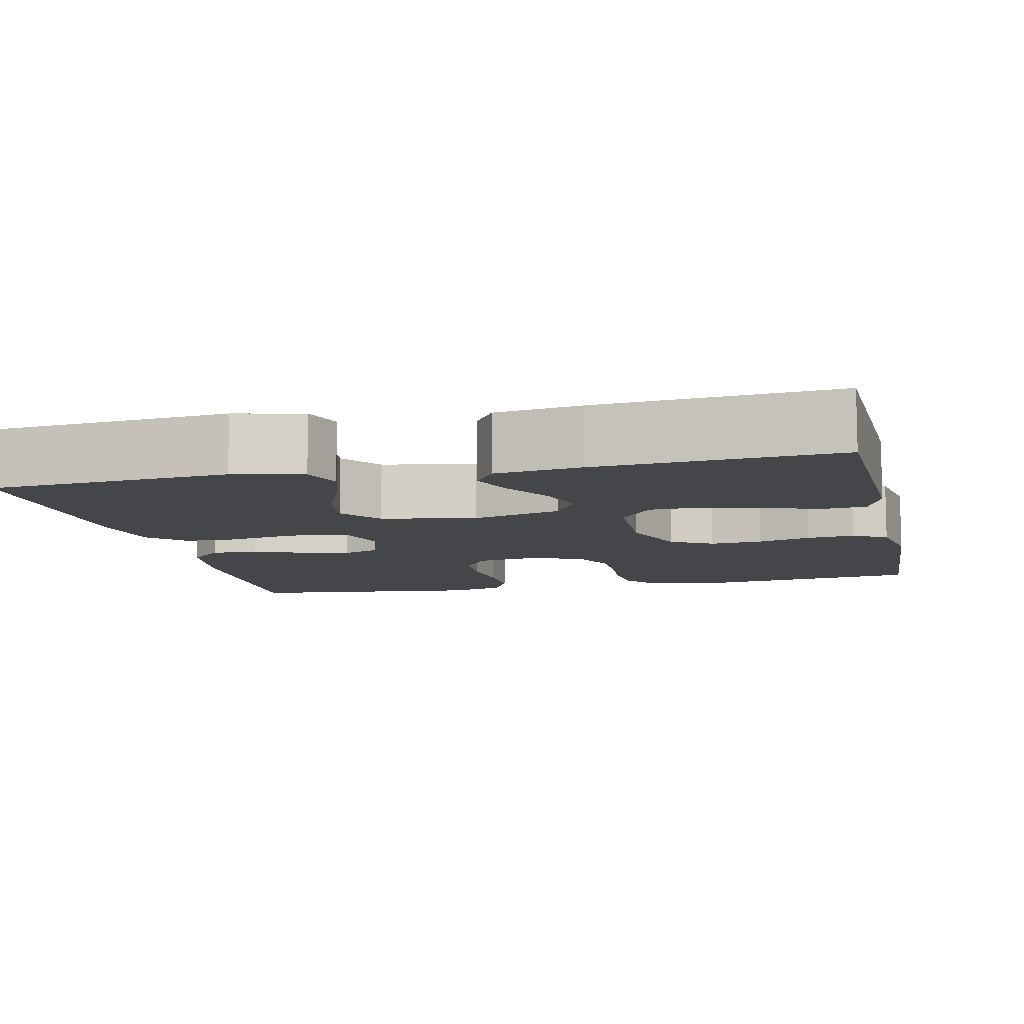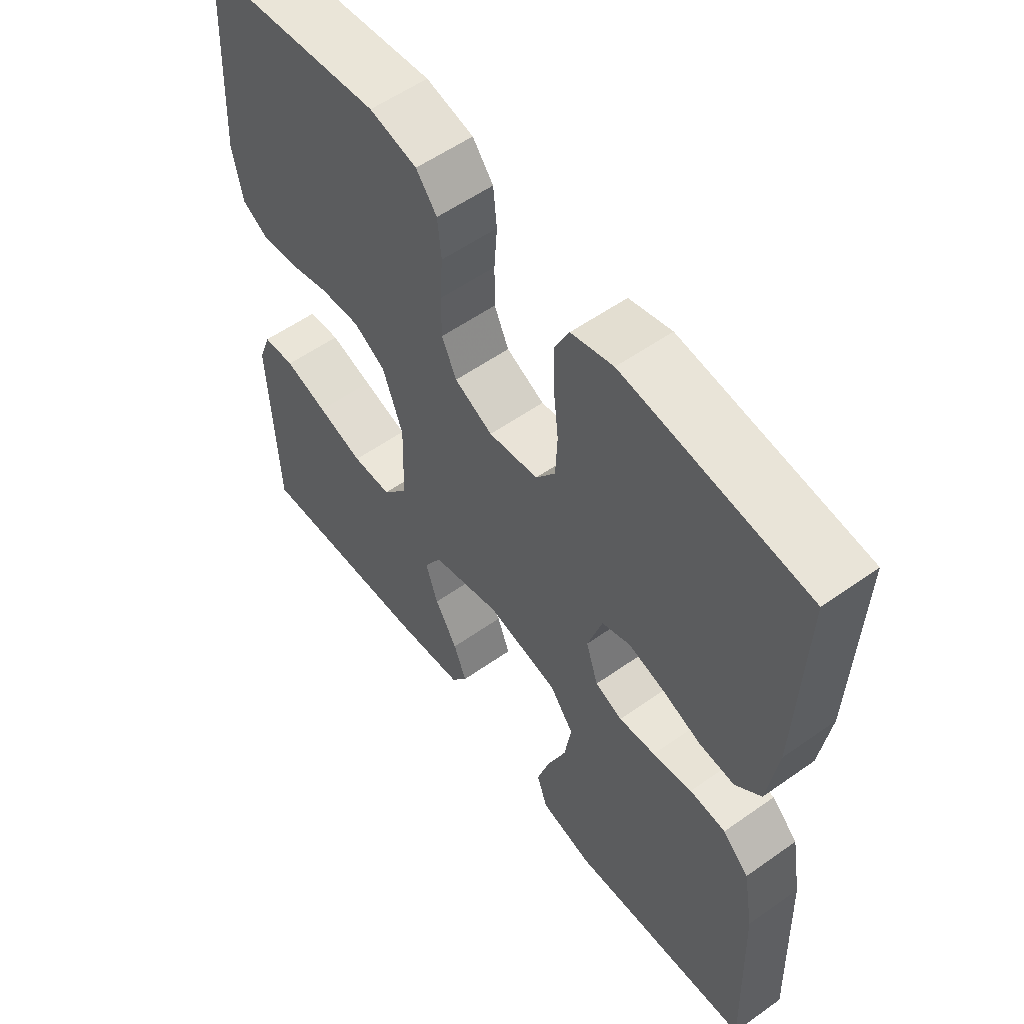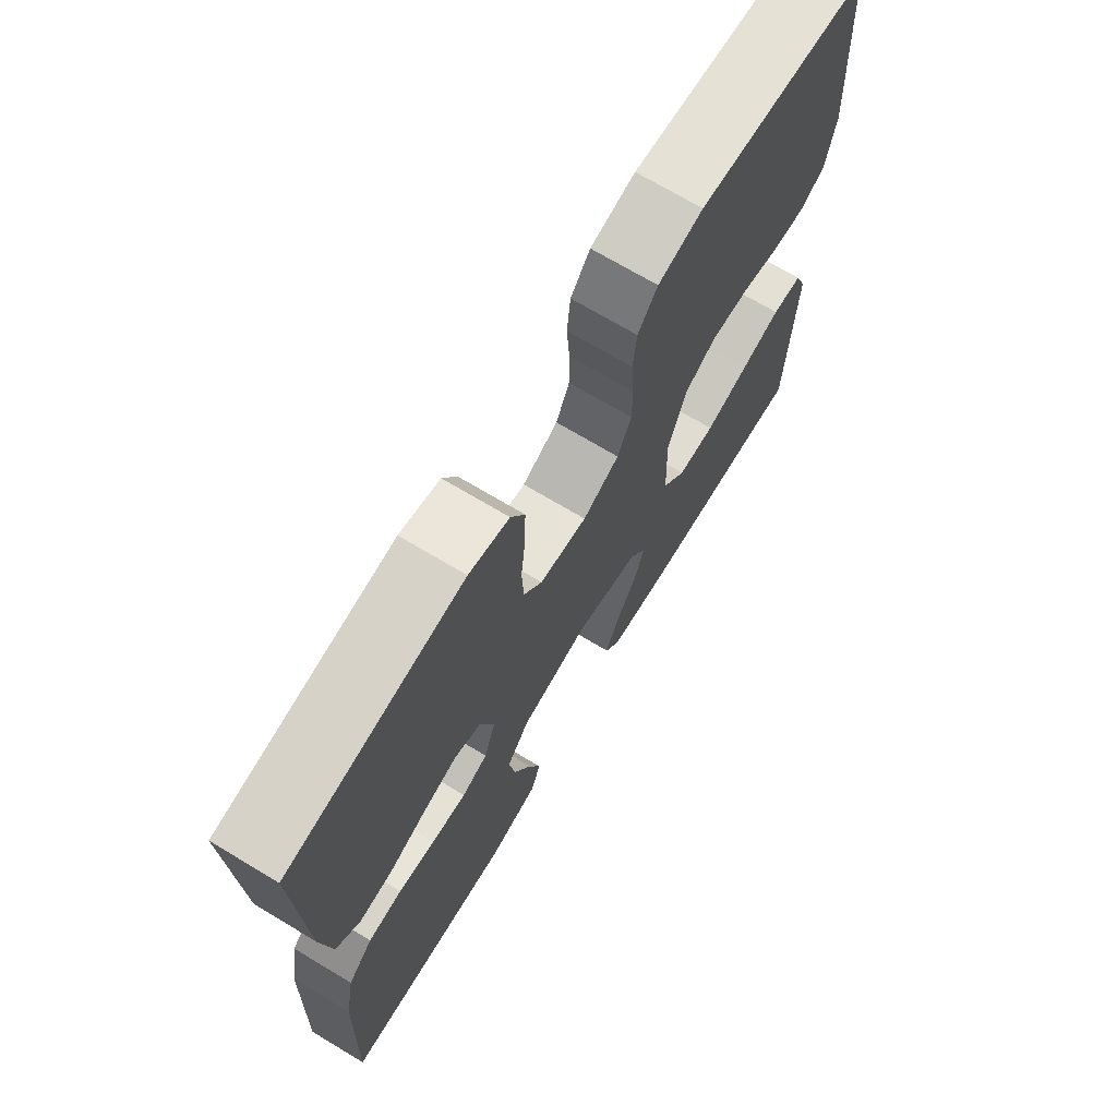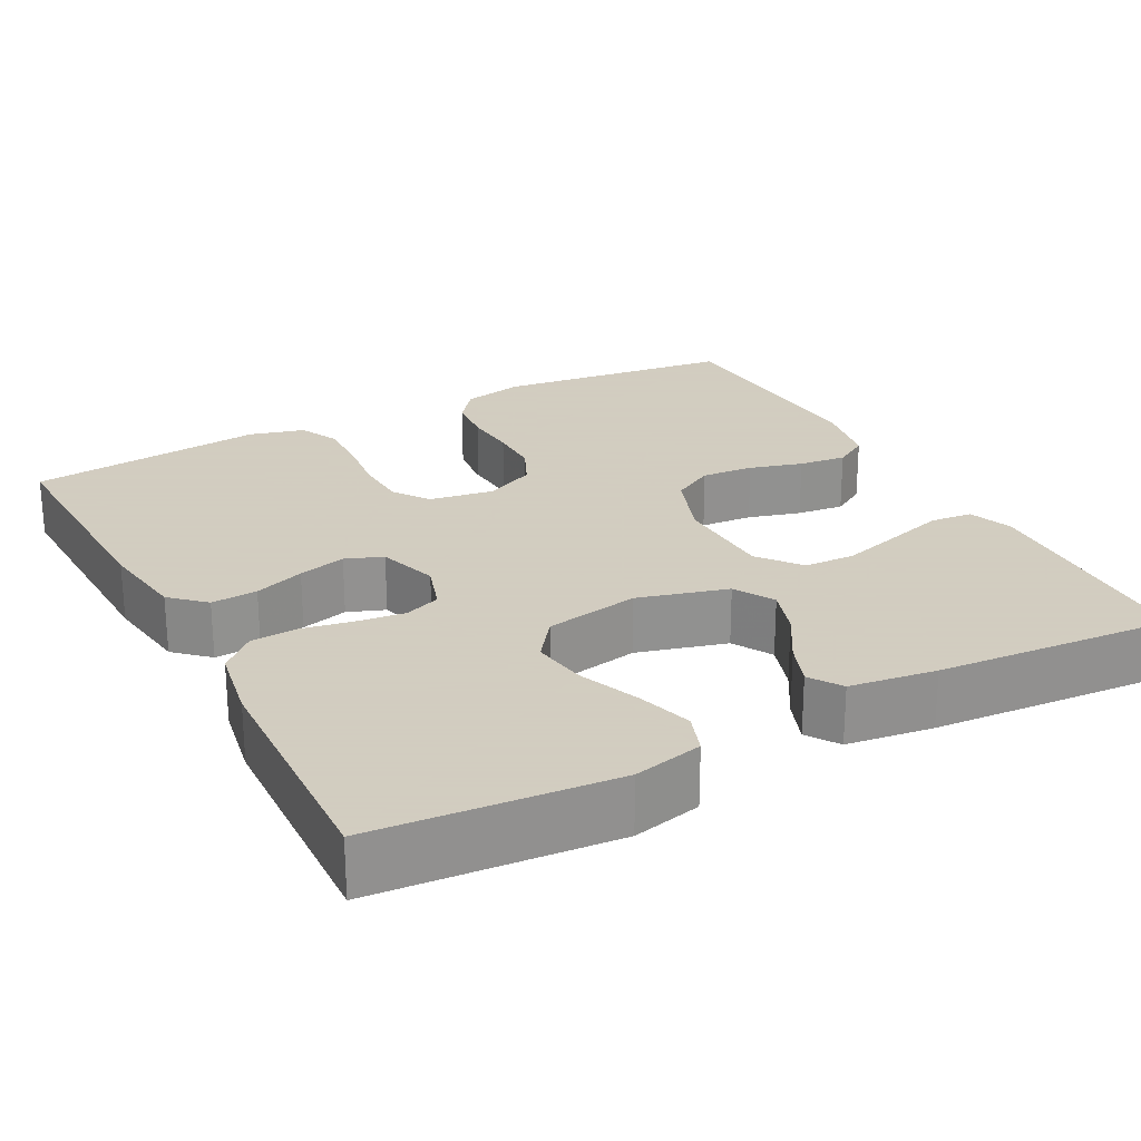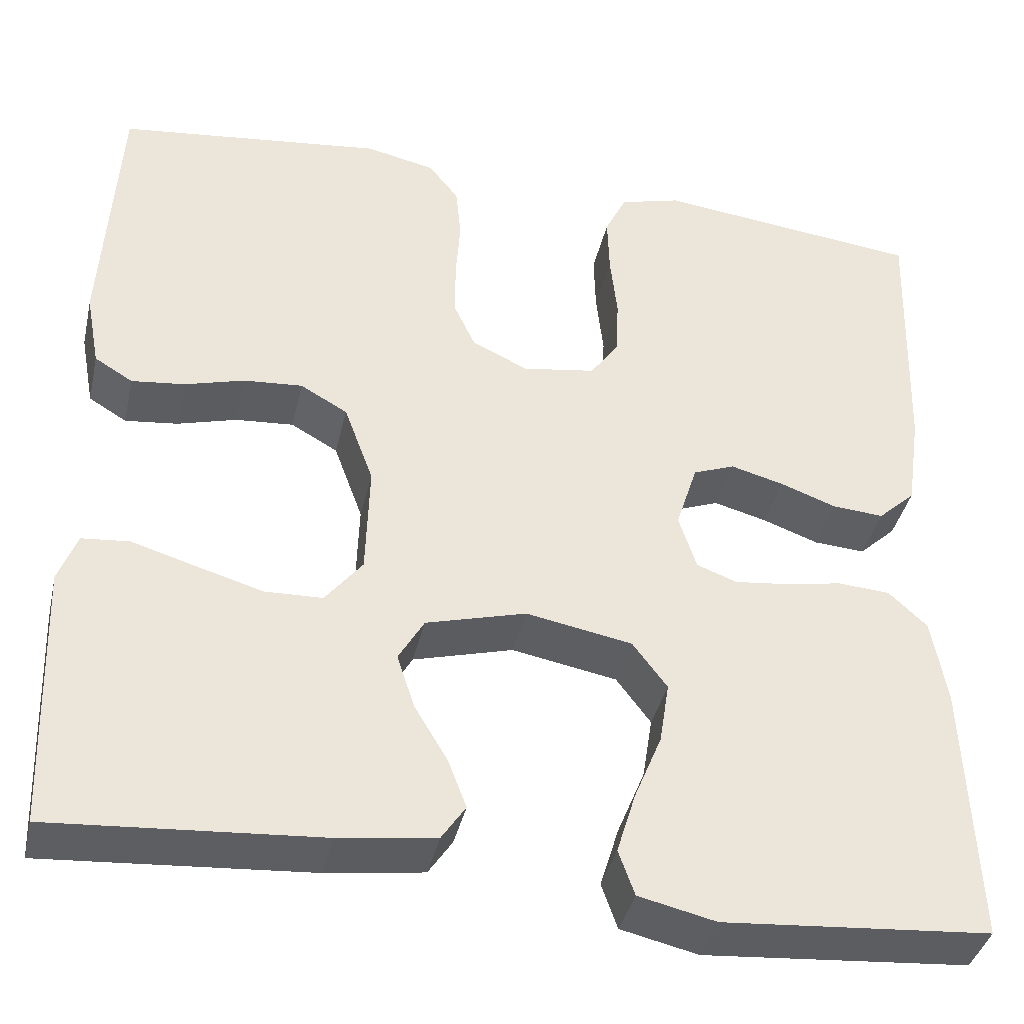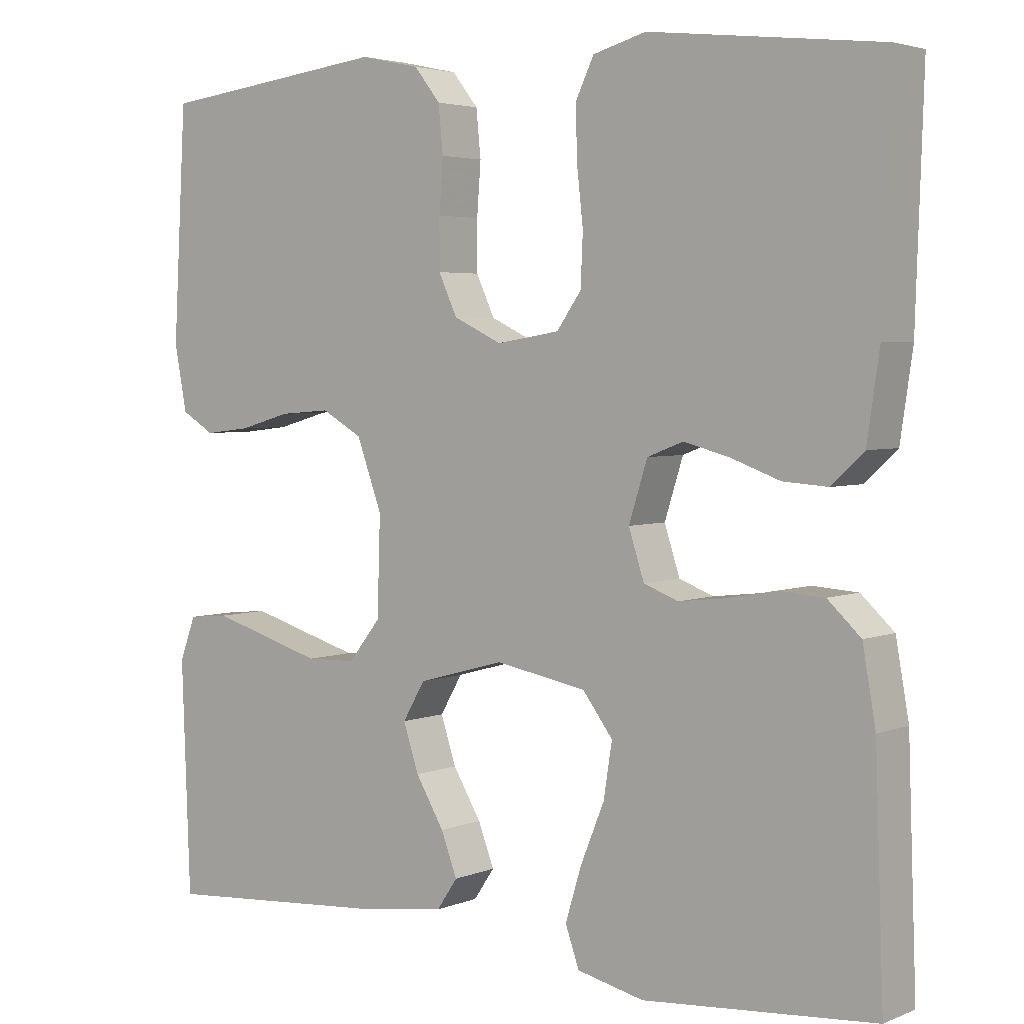
<metadata>
{"format":"obj","ext":"obj","renderer":"f3d","projection":"perspective","resolution":1024,"background":"white","views":[{"elev":-9.4,"azim":-167.3,"up":"+Y"},{"elev":56.4,"azim":53.5,"up":"+Z"},{"elev":71.0,"azim":120.9,"up":"+Z"},{"elev":24.3,"azim":152.1,"up":"+Y"},{"elev":-39.1,"azim":-12.7,"up":"+Z"},{"elev":3.7,"azim":37.6,"up":"+Z"}]}
</metadata>
<code>
v 0.5 0.07 0.5
v 0.49 0.07 0.2
v 0.474 0.07 0.09
v 0.432 0.07 0.051
v 0.374 0.07 0.055
v 0.311 0.07 0.078
v 0.251 0.07 0.094
v 0.204 0.07 0.076
v 0.18 0.07 0
v 0.2 0.07 -0.062
v 0.245 0.07 -0.079
v 0.305 0.07 -0.072
v 0.37 0.07 -0.06
v 0.429 0.07 -0.064
v 0.472 0.07 -0.104
v 0.489 0.07 -0.2
v 0.5 0.07 -0.5
v 0.2 0.07 -0.524
v 0.113 0.07 -0.504
v 0.095 0.07 -0.453
v 0.116 0.07 -0.384
v 0.147 0.07 -0.308
v 0.158 0.07 -0.238
v 0.119 0.07 -0.186
v 0 0.07 -0.164
v -0.113 0.07 -0.195
v -0.142 0.07 -0.245
v -0.122 0.07 -0.306
v -0.085 0.07 -0.368
v -0.064 0.07 -0.423
v -0.091 0.07 -0.463
v -0.2 0.07 -0.478
v -0.5 0.07 -0.5
v -0.511 0.07 -0.2
v -0.49 0.07 -0.144
v -0.437 0.07 -0.139
v -0.366 0.07 -0.16
v -0.29 0.07 -0.182
v -0.225 0.07 -0.18
v -0.183 0.07 -0.127
v -0.179 0.07 0
v -0.212 0.07 0.09
v -0.265 0.07 0.12
v -0.331 0.07 0.115
v -0.398 0.07 0.096
v -0.458 0.07 0.089
v -0.501 0.07 0.115
v -0.517 0.07 0.2
v -0.5 0.07 0.5
v -0.2 0.07 0.536
v -0.122 0.07 0.519
v -0.088 0.07 0.476
v -0.082 0.07 0.415
v -0.087 0.07 0.347
v -0.087 0.07 0.282
v -0.063 0.07 0.23
v 0 0.07 0.2
v 0.082 0.07 0.213
v 0.114 0.07 0.258
v 0.117 0.07 0.324
v 0.109 0.07 0.397
v 0.107 0.07 0.465
v 0.131 0.07 0.515
v 0.2 0.07 0.534
v 0.5 0 0.5
v 0.49 0 0.2
v 0.474 0 0.09
v 0.432 0 0.051
v 0.374 0 0.055
v 0.311 0 0.078
v 0.251 0 0.094
v 0.204 0 0.076
v 0.18 0 0
v 0.2 0 -0.062
v 0.245 0 -0.079
v 0.305 0 -0.072
v 0.37 0 -0.06
v 0.429 0 -0.064
v 0.472 0 -0.104
v 0.489 0 -0.2
v 0.5 0 -0.5
v 0.2 0 -0.524
v 0.113 0 -0.504
v 0.095 0 -0.453
v 0.116 0 -0.384
v 0.147 0 -0.308
v 0.158 0 -0.238
v 0.119 0 -0.186
v 0 0 -0.164
v -0.113 0 -0.195
v -0.142 0 -0.245
v -0.122 0 -0.306
v -0.085 0 -0.368
v -0.064 0 -0.423
v -0.091 0 -0.463
v -0.2 0 -0.478
v -0.5 0 -0.5
v -0.511 0 -0.2
v -0.49 0 -0.144
v -0.437 0 -0.139
v -0.366 0 -0.16
v -0.29 0 -0.182
v -0.225 0 -0.18
v -0.183 0 -0.127
v -0.179 0 0
v -0.212 0 0.09
v -0.265 0 0.12
v -0.331 0 0.115
v -0.398 0 0.096
v -0.458 0 0.089
v -0.501 0 0.115
v -0.517 0 0.2
v -0.5 0 0.5
v -0.2 0 0.536
v -0.122 0 0.519
v -0.088 0 0.476
v -0.082 0 0.415
v -0.087 0 0.347
v -0.087 0 0.282
v -0.063 0 0.23
v 0 0 0.2
v 0.082 0 0.213
v 0.114 0 0.258
v 0.117 0 0.324
v 0.109 0 0.397
v 0.107 0 0.465
v 0.131 0 0.515
v 0.2 0 0.534
f 4 5 6
f 3 4 6
f 2 3 6
f 1 2 6
f 64 1 6
f 63 64 6
f 62 63 6
f 61 62 6
f 60 61 6
f 59 60 6 7
f 58 59 7 8
f 57 58 8 9
f 56 57 9 10
f 52 53 54
f 51 52 54
f 50 51 54
f 49 50 54
f 48 49 54
f 47 48 54
f 46 47 54
f 45 46 54
f 44 45 54
f 43 44 54 55
f 42 43 55 56
f 35 36 37
f 34 35 37
f 33 34 37
f 32 33 37
f 31 32 37
f 30 31 37
f 29 30 37
f 28 29 37
f 27 28 37 38
f 26 27 38 39
f 20 21 22
f 19 20 22
f 18 19 22
f 17 18 22
f 16 17 22
f 15 16 22
f 14 15 22
f 13 14 22
f 12 13 22
f 11 12 22 23
f 10 11 23 24
f 10 24 25
f 56 10 25
f 42 56 25
f 41 42 25
f 40 41 25 26
f 26 39 40
f 70 69 68
f 70 68 67
f 70 67 66
f 70 66 65
f 70 65 128
f 70 128 127
f 70 127 126
f 70 126 125
f 70 125 124
f 71 70 124 123
f 72 71 123 122
f 73 72 122 121
f 74 73 121 120
f 118 117 116
f 118 116 115
f 118 115 114
f 118 114 113
f 118 113 112
f 118 112 111
f 118 111 110
f 118 110 109
f 118 109 108
f 119 118 108 107
f 120 119 107 106
f 101 100 99
f 101 99 98
f 101 98 97
f 101 97 96
f 101 96 95
f 101 95 94
f 101 94 93
f 101 93 92
f 102 101 92 91
f 103 102 91 90
f 86 85 84
f 86 84 83
f 86 83 82
f 86 82 81
f 86 81 80
f 86 80 79
f 86 79 78
f 86 78 77
f 86 77 76
f 87 86 76 75
f 88 87 75 74
f 89 88 74
f 89 74 120
f 89 120 106
f 89 106 105
f 90 89 105 104
f 104 103 90
f 1 65 66 2
f 2 66 67 3
f 3 67 68 4
f 4 68 69 5
f 5 69 70 6
f 6 70 71 7
f 7 71 72 8
f 8 72 73 9
f 9 73 74 10
f 10 74 75 11
f 11 75 76 12
f 12 76 77 13
f 13 77 78 14
f 14 78 79 15
f 15 79 80 16
f 16 80 81 17
f 17 81 82 18
f 18 82 83 19
f 19 83 84 20
f 20 84 85 21
f 21 85 86 22
f 22 86 87 23
f 23 87 88 24
f 24 88 89 25
f 25 89 90 26
f 26 90 91 27
f 27 91 92 28
f 28 92 93 29
f 29 93 94 30
f 30 94 95 31
f 31 95 96 32
f 32 96 97 33
f 33 97 98 34
f 34 98 99 35
f 35 99 100 36
f 36 100 101 37
f 37 101 102 38
f 38 102 103 39
f 39 103 104 40
f 40 104 105 41
f 41 105 106 42
f 42 106 107 43
f 43 107 108 44
f 44 108 109 45
f 45 109 110 46
f 46 110 111 47
f 47 111 112 48
f 48 112 113 49
f 49 113 114 50
f 50 114 115 51
f 51 115 116 52
f 52 116 117 53
f 53 117 118 54
f 54 118 119 55
f 55 119 120 56
f 56 120 121 57
f 57 121 122 58
f 58 122 123 59
f 59 123 124 60
f 60 124 125 61
f 61 125 126 62
f 62 126 127 63
f 63 127 128 64
f 64 128 65 1

</code>
